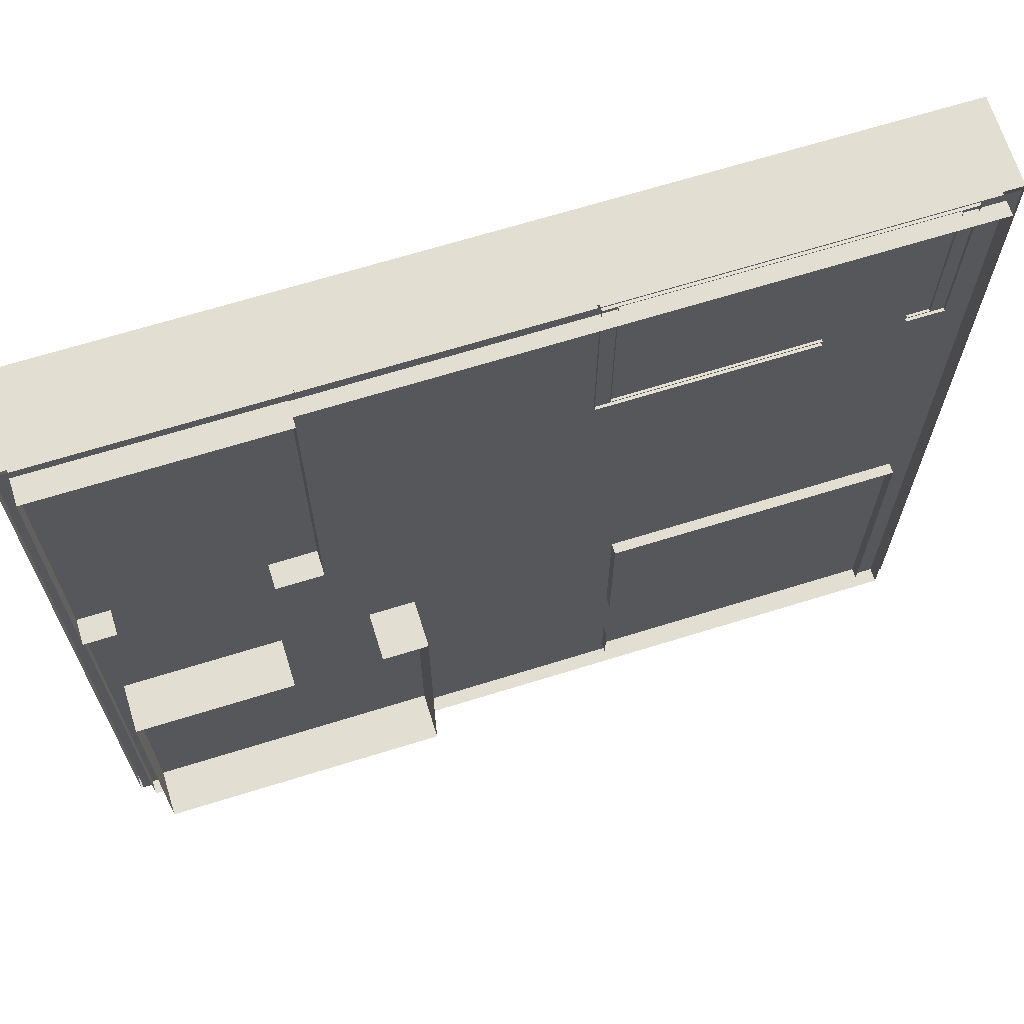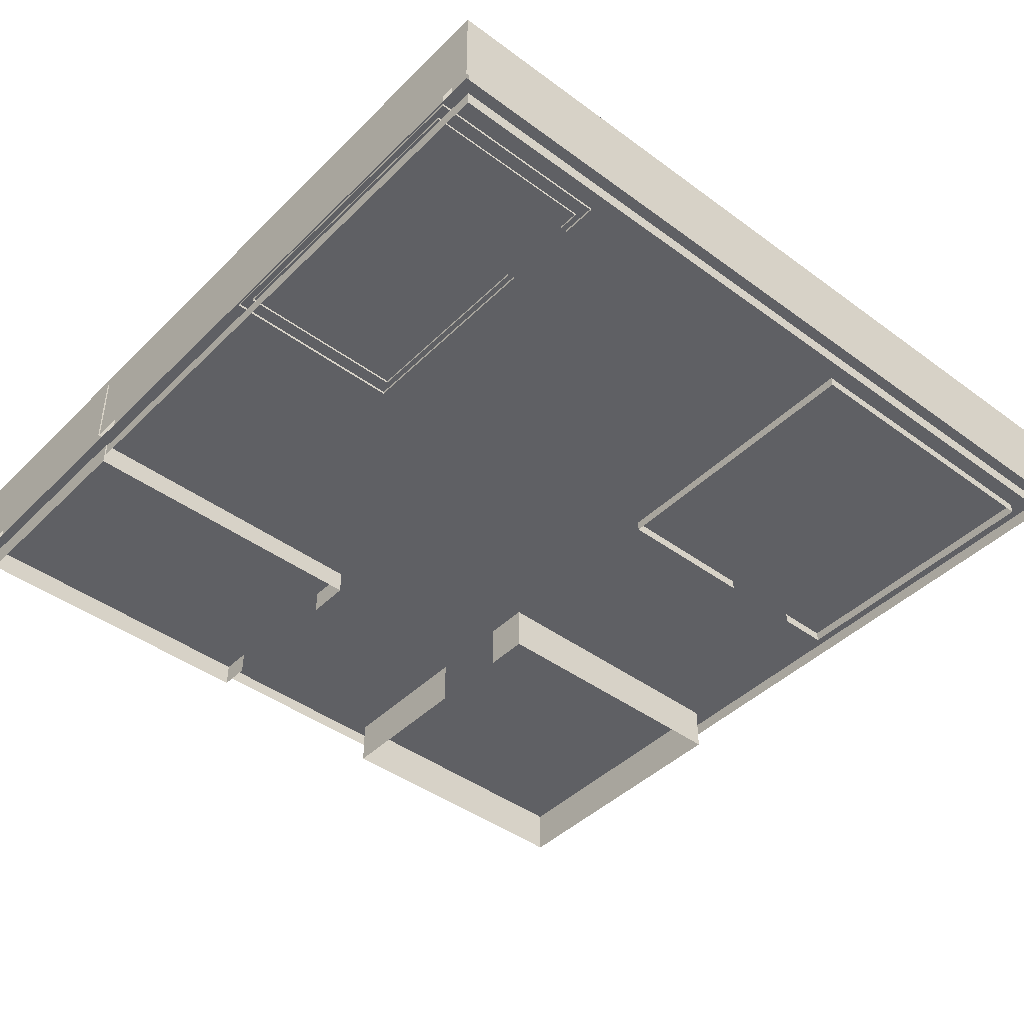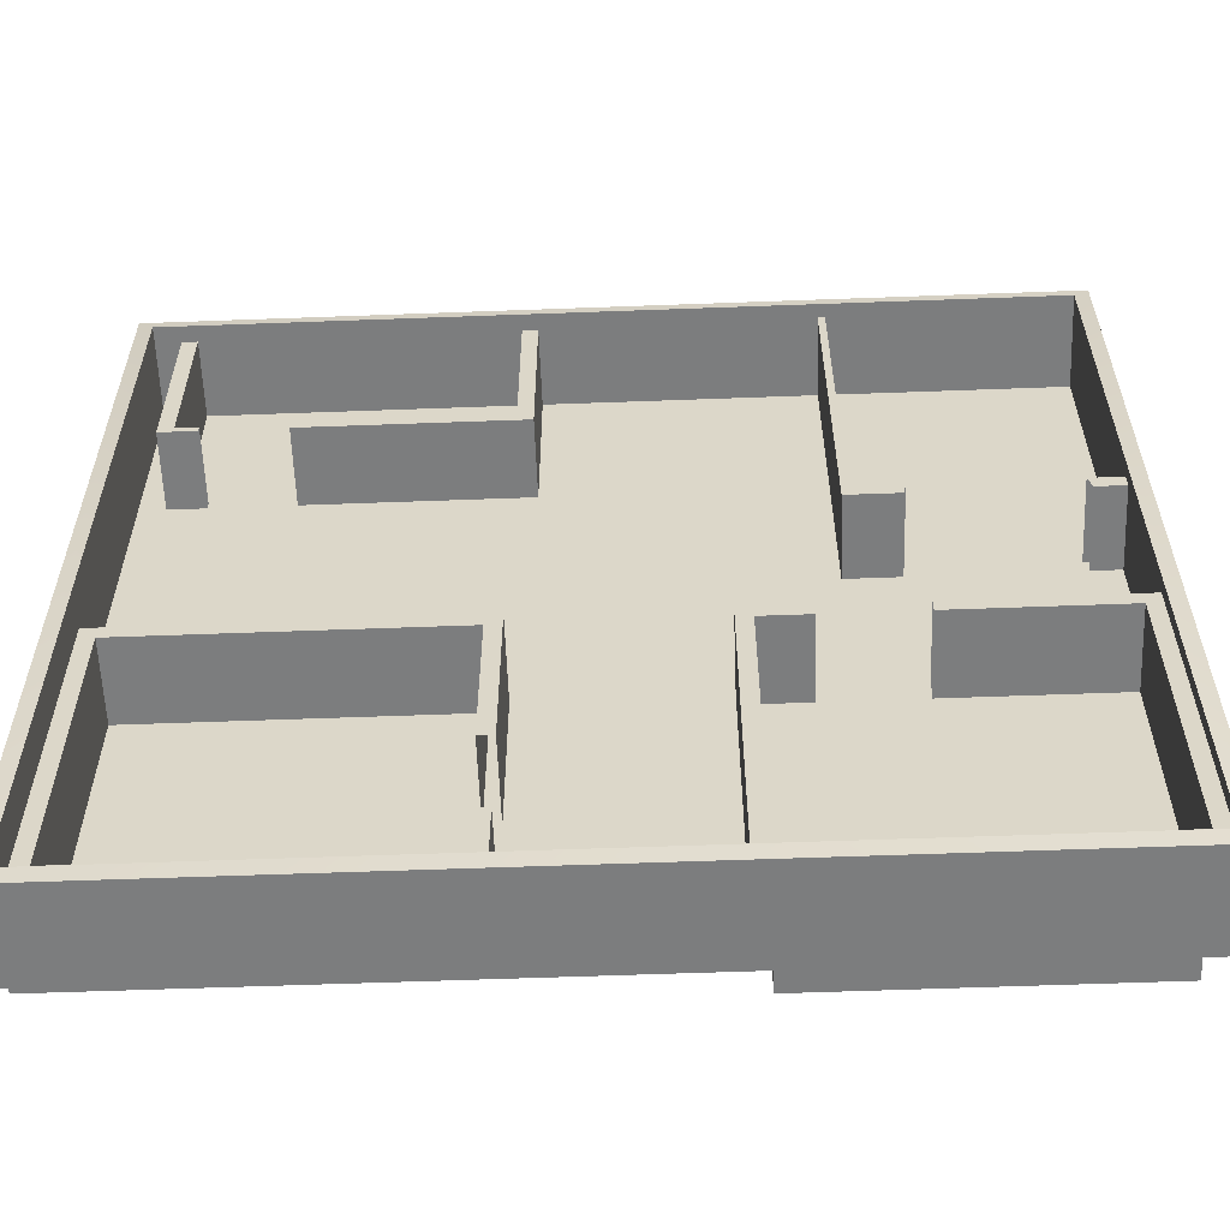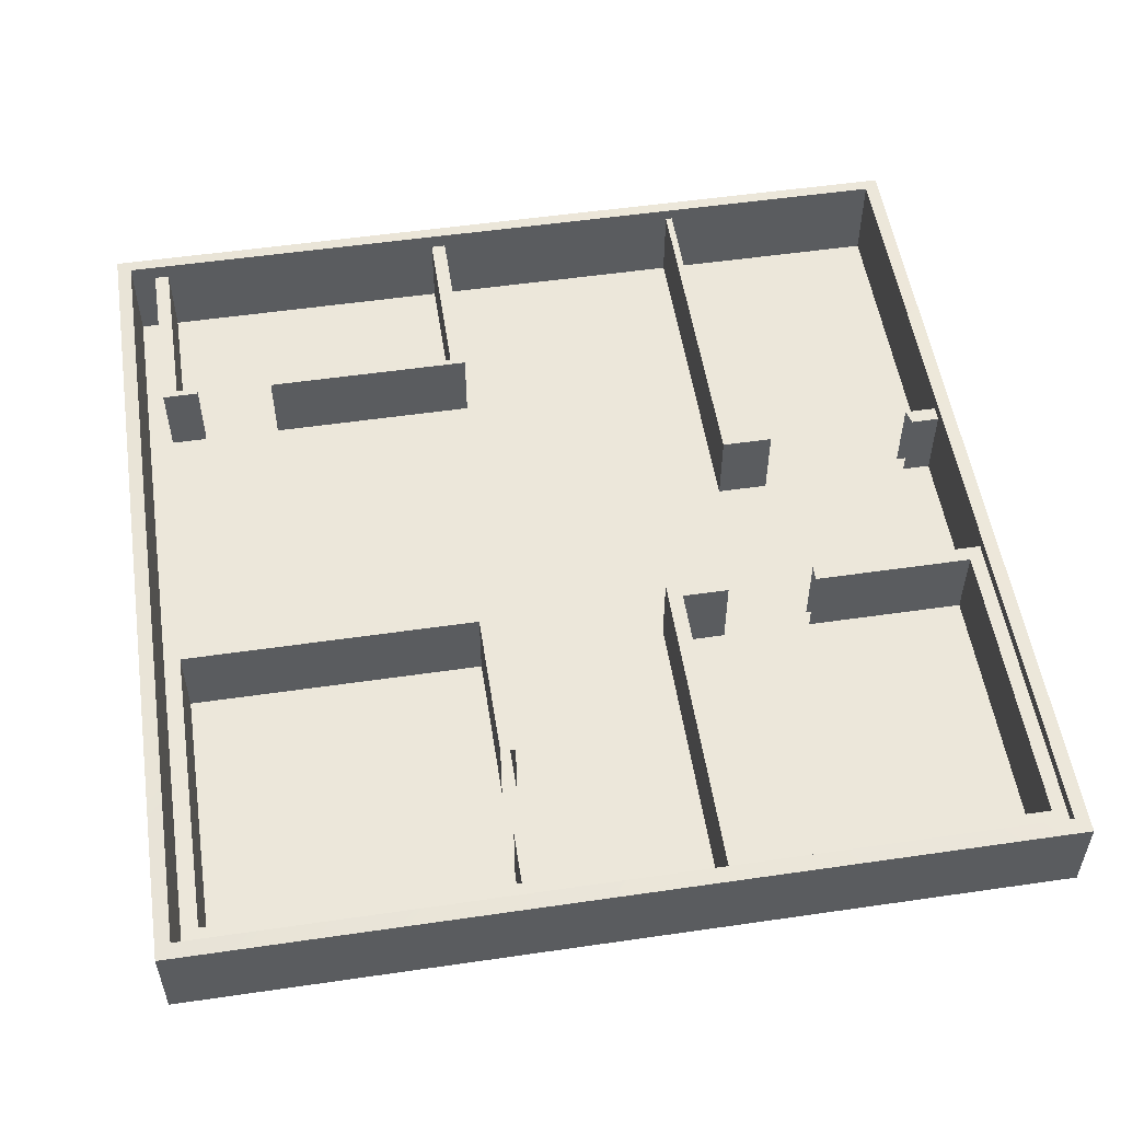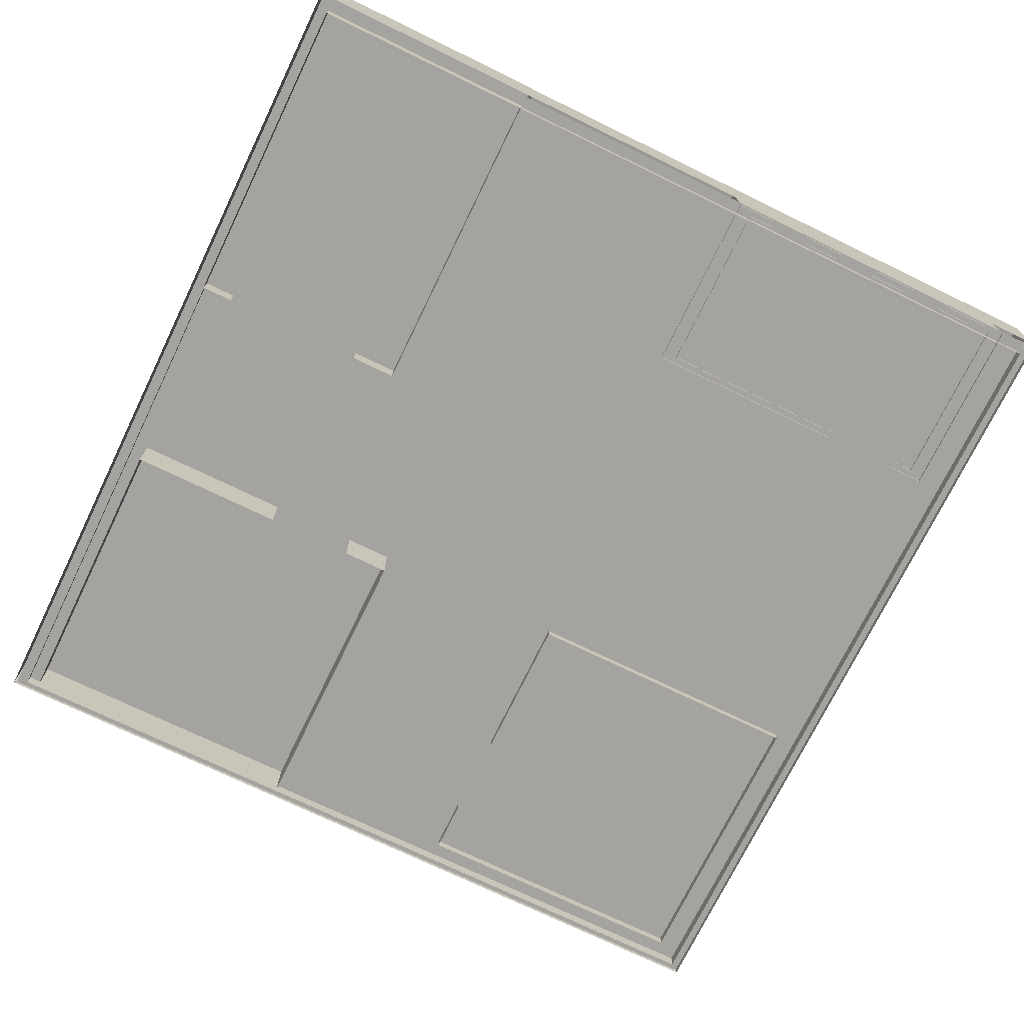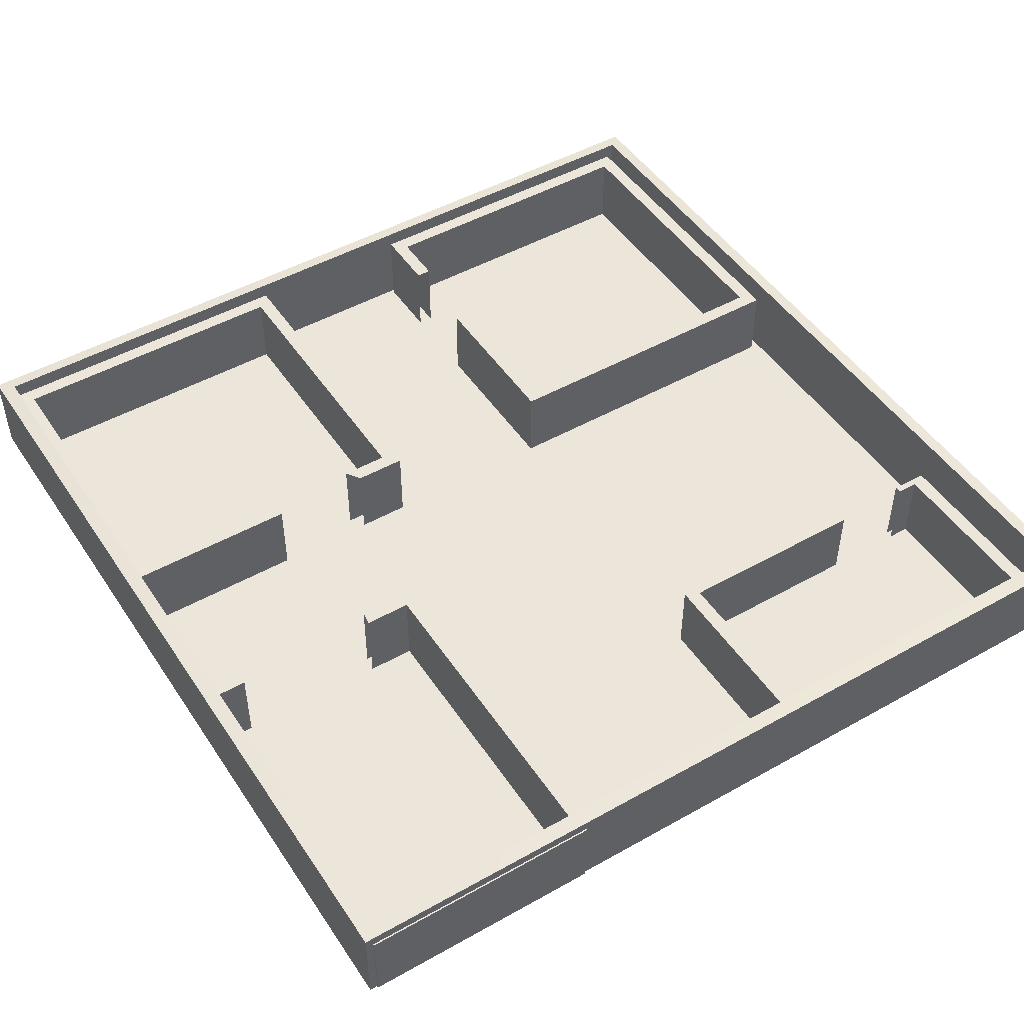
<metadata>
{"format":"obj","ext":"obj","renderer":"f3d","projection":"perspective","resolution":1024,"background":"white","views":[{"elev":67.5,"azim":-17.3,"up":"+Z"},{"elev":-43.5,"azim":49.0,"up":"+Y"},{"elev":-59.0,"azim":-177.8,"up":"+Z"},{"elev":53.5,"azim":171.2,"up":"+Y"},{"elev":-72.9,"azim":-25.9,"up":"+Y"},{"elev":48.3,"azim":-32.2,"up":"+Y"}]}
</metadata>
<code>
v 913.7 177.2 995
v 913.7 177.2 558.6
v 157.3 177.2 995
v 157.3 177.2 558.6
v 879.4 177.2 979.3
v 879.4 177.2 574.3
v 191.7 177.2 574.3
v 191.7 177.2 979.3
v 913.7 -6.53 995
v 913.7 -6.53 558.6
v 157.3 -6.53 558.6
v 157.3 -6.53 995
v 879.4 -5.536 979.3
v 879.4 -5.536 574.3
v 191.7 -5.536 574.3
v 191.7 -5.536 979.3
v 829.4 -5.536 574.3
v 829.4 177.2 574.3
v 829.4 177.2 558.6
v 829.4 -6.53 558.6
v 646.1 -5.536 574.3
v 646.1 177.2 574.3
v 646.1 177.2 558.6
v 646.1 -6.53 558.6
v -987.4 184.8 1009
v -432.3 184.8 1009
v -987.4 184.8 189.9
v -432.3 184.8 189.9
v -971.7 184.8 974.4
v -448 184.8 974.4
v -448 184.8 224.3
v -971.7 184.8 224.3
v -987.4 1.121 1009
v -432.3 1.121 1009
v -432.3 1.121 189.9
v -987.4 1.121 189.9
v -971.7 -57.56 974.4
v -448 -57.56 974.4
v -448 -57.56 224.3
v -971.7 -57.56 224.3
v -550.7 1.121 189.9
v -550.7 184.8 189.9
v -555.6 184.8 224.3
v -555.6 -57.56 224.3
v -905.8 1.121 189.9
v -905.8 184.8 189.9
v -897.5 184.8 224.3
v -897.5 -57.56 224.3
v 192.8 184.8 -207
v 949.2 184.8 -207
v 192.8 184.8 -963.4
v 949.2 184.8 -963.4
v 227.2 184.8 -241.3
v 914.9 184.8 -241.3
v 914.9 184.8 -929
v 227.2 184.8 -929
v 192.8 1.121 -207
v 949.2 1.121 -207
v 949.2 1.121 -963.4
v 192.8 1.121 -963.4
v 227.2 -24.28 -241.3
v 914.9 -24.28 -241.3
v 914.9 -24.28 -929
v 227.2 -24.28 -929
v 192.8 1.121 -596.1
v 192.8 184.8 -596.1
v 227.2 184.8 -596.1
v 227.2 -24.28 -596.1
v 192.8 1.121 -805.4
v 192.8 184.8 -805.4
v 227.2 184.8 -805.4
v 227.2 -24.28 -805.4
v -972.5 184.8 -207
v -216.1 184.8 -207
v -972.5 184.8 -963.4
v -216.1 184.8 -963.4
v -938.2 184.8 -241.3
v -250.5 184.8 -241.3
v -250.5 184.8 -929
v -938.2 184.8 -929
v -972.5 1.121 -207
v -216.1 1.121 -207
v -216.1 1.121 -963.4
v -972.5 1.121 -963.4
v -938.2 -113.6 -241.3
v -250.5 -113.6 -241.3
v -250.5 -113.6 -929
v -938.2 -113.6 -929
v -567.1 -113.6 -241.3
v -567.1 184.8 -241.3
v -567.1 184.8 -207
v -567.1 1.121 -207
v -358.9 -113.6 -241.3
v -358.9 184.8 -241.3
v -335.3 184.8 -207
v -335.3 1.121 -207
v -1005 208.6 1005
v 1005 208.6 1005
v -1005 208.6 -1005
v 1005 208.6 -1005
v -971.3 214.3 971.3
v 971.3 214.3 971.3
v 971.3 214.3 -971.3
v -971.3 214.3 -971.3
v -1005 2.981 1005
v 1005 2.981 1005
v 1005 2.981 -1005
v -1005 2.981 -1005
v -971.3 -33.91 971.3
v 971.3 -33.91 971.3
v 971.3 -33.91 -971.3
v -971.3 -33.91 -971.3
v -998.4 0 998.4
v -798.7 0 998.4
v -599 0 998.4
v -399.4 0 998.4
v -199.7 0 998.4
v 0 0 998.4
v 199.7 0 998.4
v 399.4 0 998.4
v 599 0 998.4
v 798.7 0 998.4
v 998.4 -9.9e-05 998.4
v -998.4 0 798.7
v -798.7 0 798.7
v -599 0 798.7
v -399.4 0 798.7
v -199.7 0 798.7
v 0 0 798.7
v 199.7 0 798.7
v 399.4 0 798.7
v 599 0 798.7
v 798.7 0 798.7
v 998.4 0 798.7
v -998.4 0 599
v -798.7 0 599
v -599 0 599
v -399.4 0 599
v -199.7 0 599
v 0 0 599
v 199.7 0 599
v 399.4 0 599
v 599 0 599
v 798.7 0 599
v 998.4 0 599
v -998.4 0 399.4
v -798.7 0 399.4
v -599 0 399.4
v -399.4 0 399.4
v -199.7 0 399.4
v 0 0 399.4
v 199.7 0 399.4
v 399.4 0 399.4
v 599 0 399.4
v 798.7 0 399.4
v 998.4 0 399.4
v -998.4 0 199.7
v -798.7 0 199.7
v -599 0 199.7
v -399.4 0 199.7
v -199.7 0 199.7
v 0 0 199.7
v 199.7 0 199.7
v 399.4 0 199.7
v 599 0 199.7
v 798.7 0 199.7
v 998.4 0 199.7
v -998.4 0 0
v -798.7 0 0
v -599 0 0
v -399.4 0 0
v -199.7 0 0
v 0 0 0
v 199.7 0 0
v 399.4 0 0
v 599 0 0
v 798.7 0 0
v 998.4 0 0
v -998.4 0 -199.7
v -798.7 0 -199.7
v -599 0 -199.7
v -399.4 0 -199.7
v -199.7 0 -199.7
v 0 0 -199.7
v 199.7 0 -199.7
v 399.4 0 -199.7
v 599 0 -199.7
v 798.7 0 -199.7
v 998.4 0 -199.7
v -998.4 0 -399.4
v -798.7 0 -399.4
v -599 0 -399.4
v -399.4 0 -399.4
v -199.7 0 -399.4
v 0 0 -399.4
v 199.7 0 -399.4
v 399.4 0 -399.4
v 599 0 -399.4
v 798.7 0 -399.4
v 998.4 0 -399.4
v -998.4 0 -599
v -798.7 0 -599
v -599 0 -599
v -399.4 0 -599
v -199.7 0 -599
v 0 0 -599
v 199.7 0 -599
v 399.4 0 -599
v 599 0 -599
v 798.7 0 -599
v 998.4 0 -599
v -998.4 0 -798.7
v -798.7 0 -798.7
v -599 0 -798.7
v -399.4 0 -798.7
v -199.7 0 -798.7
v 0 0 -798.7
v 199.7 0 -798.7
v 399.4 0 -798.7
v 599 0 -798.7
v 798.7 0 -798.7
v 998.4 0 -798.7
v -998.4 0 -998.4
v -798.7 0 -998.4
v -599 0 -998.4
v -399.4 0 -998.4
v -199.7 0 -998.4
v 0 0 -998.4
v 199.7 0 -998.4
v 399.4 0 -998.4
v 599 0 -998.4
v 798.7 0 -998.4
v 998.4 0 -998.4
f 9 10 2 1
f 3 4 11 12
f 23 24 11 4
f 12 9 1 3
f 1 2 6 5
f 22 23 4 7
f 4 3 8 7
f 3 1 5 8
f 5 6 14 13
f 21 22 7 15
f 7 8 16 15
f 8 5 13 16
f 6 18 17 14
f 2 19 18 6
f 10 20 19 2
f 33 34 26 25
f 41 42 28 35
f 34 35 28 26
f 36 33 25 27
f 25 26 30 29
f 26 28 31 30
f 28 42 43 31
f 27 25 29 32
f 29 30 38 37
f 30 31 39 38
f 31 43 44 39
f 32 29 37 40
f 27 46 45 36
f 47 46 27 32
f 48 47 32 40
f 57 58 50 49
f 51 52 59 60
f 58 59 52 50
f 60 69 70 51
f 49 50 54 53
f 50 52 55 54
f 52 51 56 55
f 51 70 71 56
f 53 54 62 61
f 54 55 63 62
f 55 56 64 63
f 56 71 72 64
f 66 65 57 49
f 67 66 49 53
f 68 67 53 61
f 95 96 82 74
f 75 76 83 84
f 82 83 76 74
f 84 81 73 75
f 94 95 74 78
f 74 76 79 78
f 76 75 80 79
f 75 73 77 80
f 93 94 78 86
f 78 79 87 86
f 79 80 88 87
f 80 77 85 88
f 77 90 89 85
f 73 91 90 77
f 81 92 91 73
f 105 106 98 97
f 99 100 107 108
f 106 107 100 98
f 108 105 97 99
f 97 98 102 101
f 98 100 103 102
f 100 99 104 103
f 99 97 101 104
f 101 102 110 109
f 102 103 111 110
f 103 104 112 111
f 104 101 109 112
f 113 114 125 124
f 114 115 126 125
f 115 116 127 126
f 116 117 128 127
f 117 118 129 128
f 118 119 130 129
f 119 120 131 130
f 120 121 132 131
f 121 122 133 132
f 122 123 134 133
f 124 125 136 135
f 125 126 137 136
f 126 127 138 137
f 127 128 139 138
f 128 129 140 139
f 129 130 141 140
f 130 131 142 141
f 131 132 143 142
f 132 133 144 143
f 133 134 145 144
f 135 136 147 146
f 136 137 148 147
f 137 138 149 148
f 138 139 150 149
f 139 140 151 150
f 140 141 152 151
f 141 142 153 152
f 142 143 154 153
f 143 144 155 154
f 144 145 156 155
f 146 147 158 157
f 147 148 159 158
f 148 149 160 159
f 149 150 161 160
f 150 151 162 161
f 151 152 163 162
f 152 153 164 163
f 153 154 165 164
f 154 155 166 165
f 155 156 167 166
f 157 158 169 168
f 158 159 170 169
f 159 160 171 170
f 160 161 172 171
f 161 162 173 172
f 162 163 174 173
f 163 164 175 174
f 164 165 176 175
f 165 166 177 176
f 166 167 178 177
f 168 169 180 179
f 169 170 181 180
f 170 171 182 181
f 171 172 183 182
f 172 173 184 183
f 173 174 185 184
f 174 175 186 185
f 175 176 187 186
f 176 177 188 187
f 177 178 189 188
f 179 180 191 190
f 180 181 192 191
f 181 182 193 192
f 182 183 194 193
f 183 184 195 194
f 184 185 196 195
f 185 186 197 196
f 186 187 198 197
f 187 188 199 198
f 188 189 200 199
f 190 191 202 201
f 191 192 203 202
f 192 193 204 203
f 193 194 205 204
f 194 195 206 205
f 195 196 207 206
f 196 197 208 207
f 197 198 209 208
f 198 199 210 209
f 199 200 211 210
f 201 202 213 212
f 202 203 214 213
f 203 204 215 214
f 204 205 216 215
f 205 206 217 216
f 206 207 218 217
f 207 208 219 218
f 208 209 220 219
f 209 210 221 220
f 210 211 222 221
f 212 213 224 223
f 213 214 225 224
f 214 215 226 225
f 215 216 227 226
f 216 217 228 227
f 217 218 229 228
f 218 219 230 229
f 219 220 231 230
f 220 221 232 231
f 221 222 233 232

</code>
